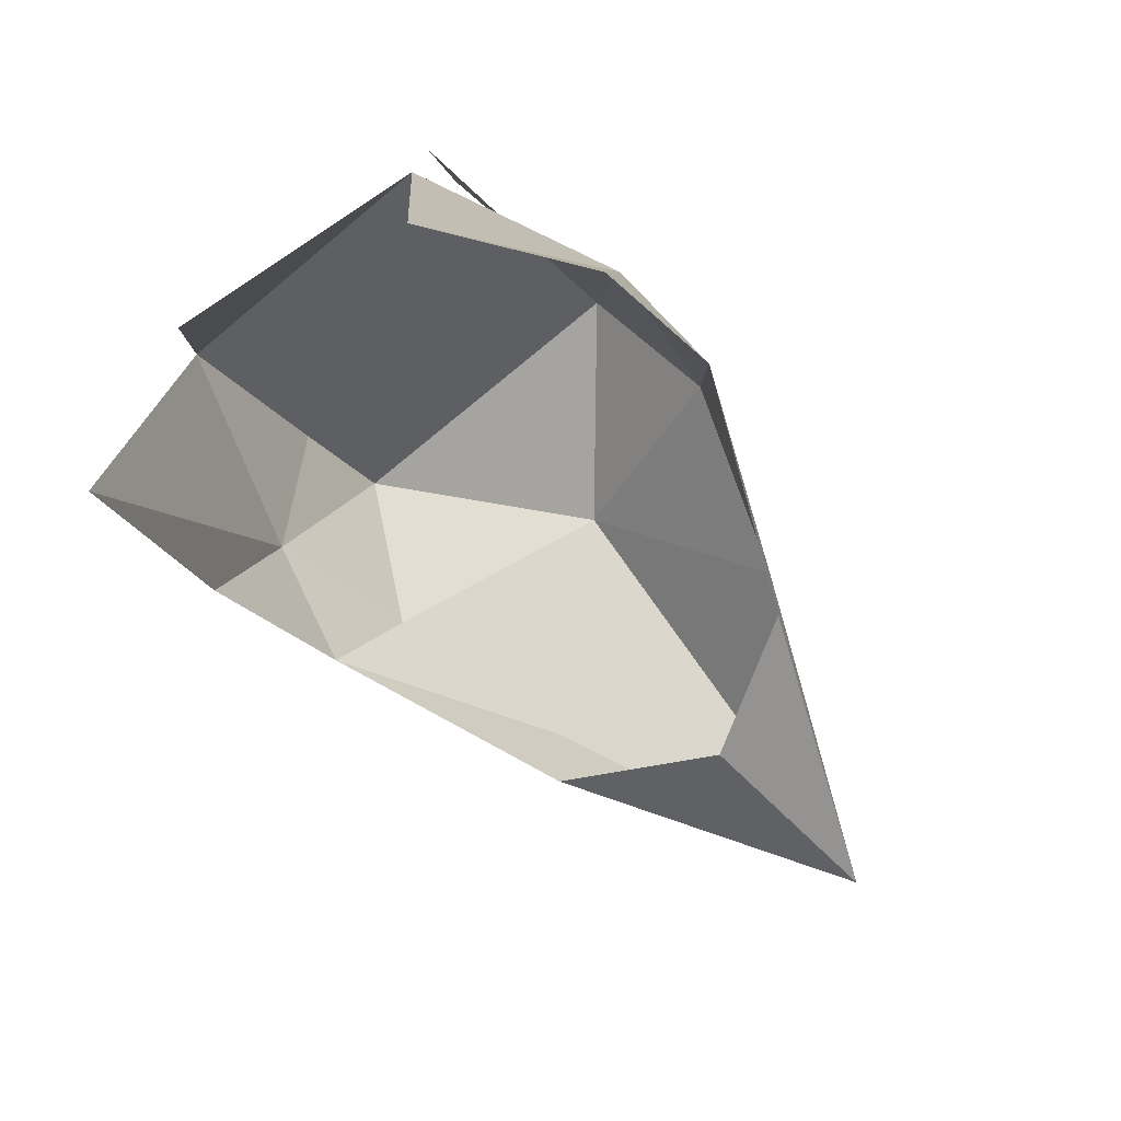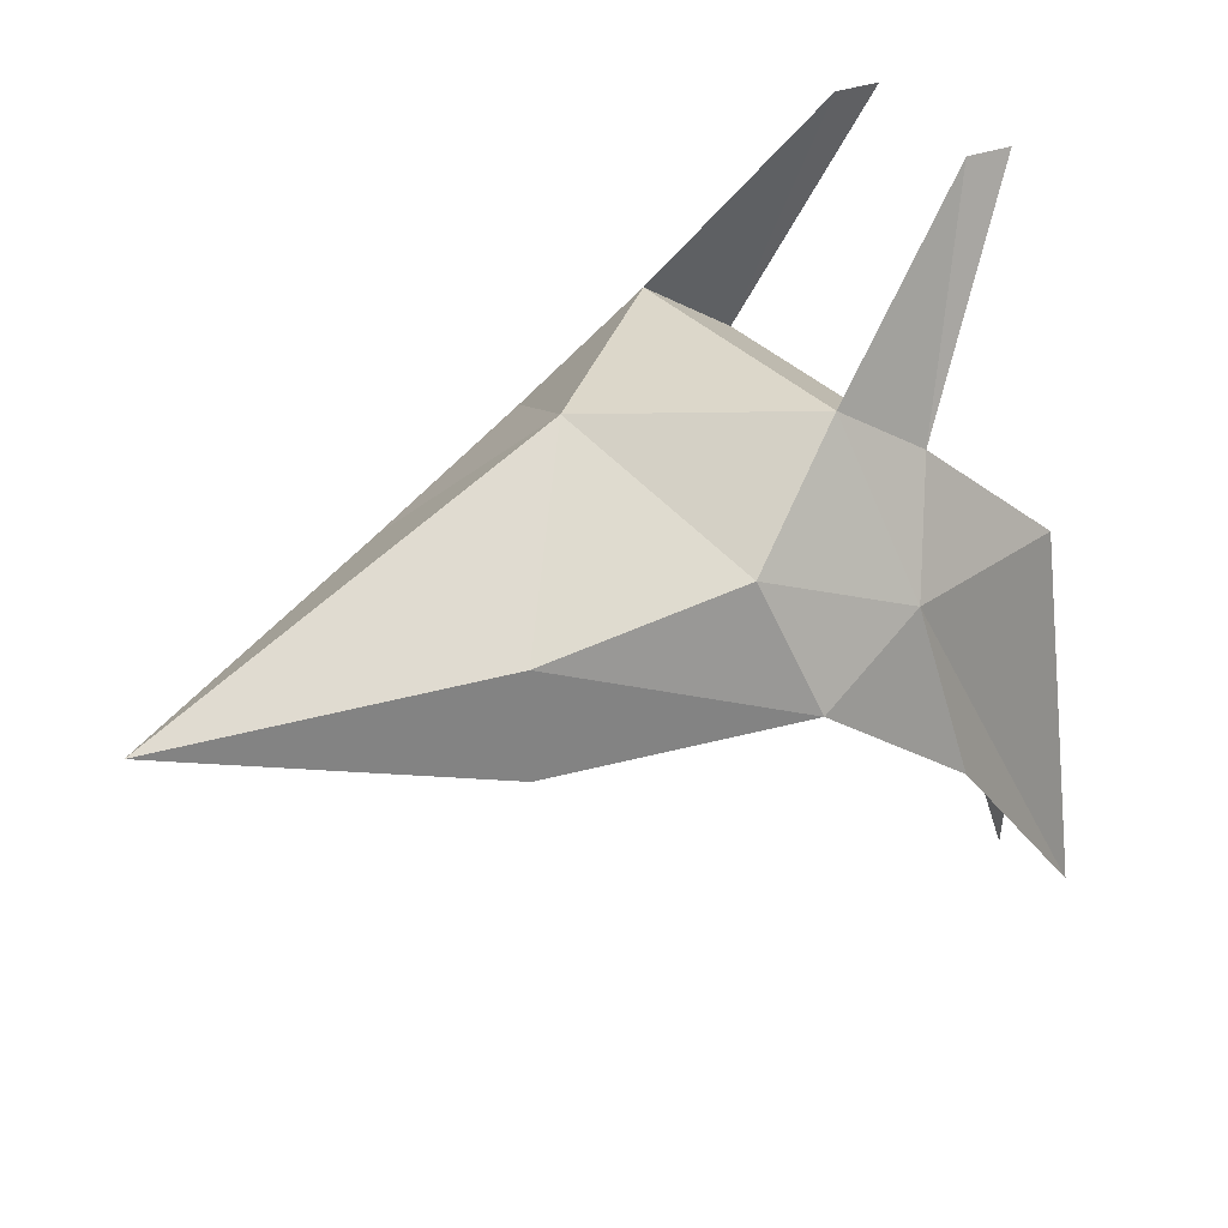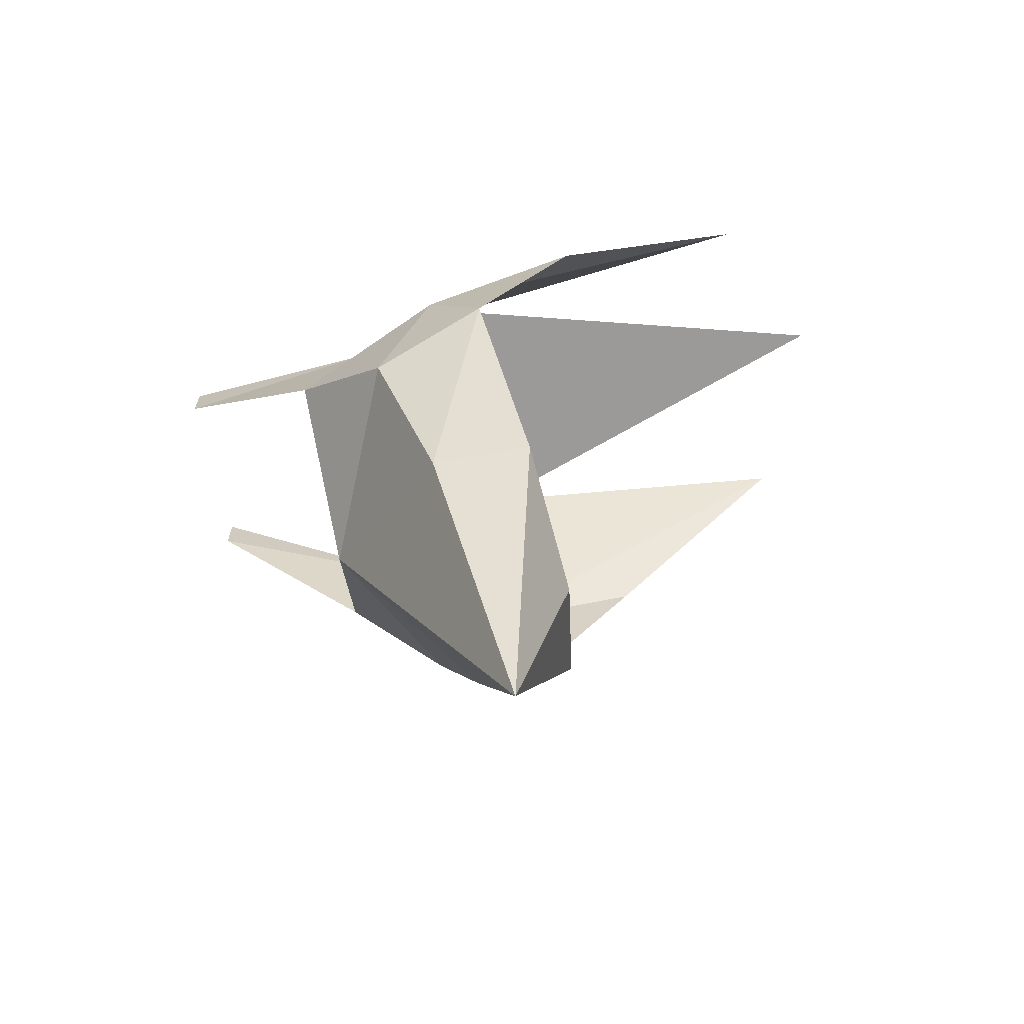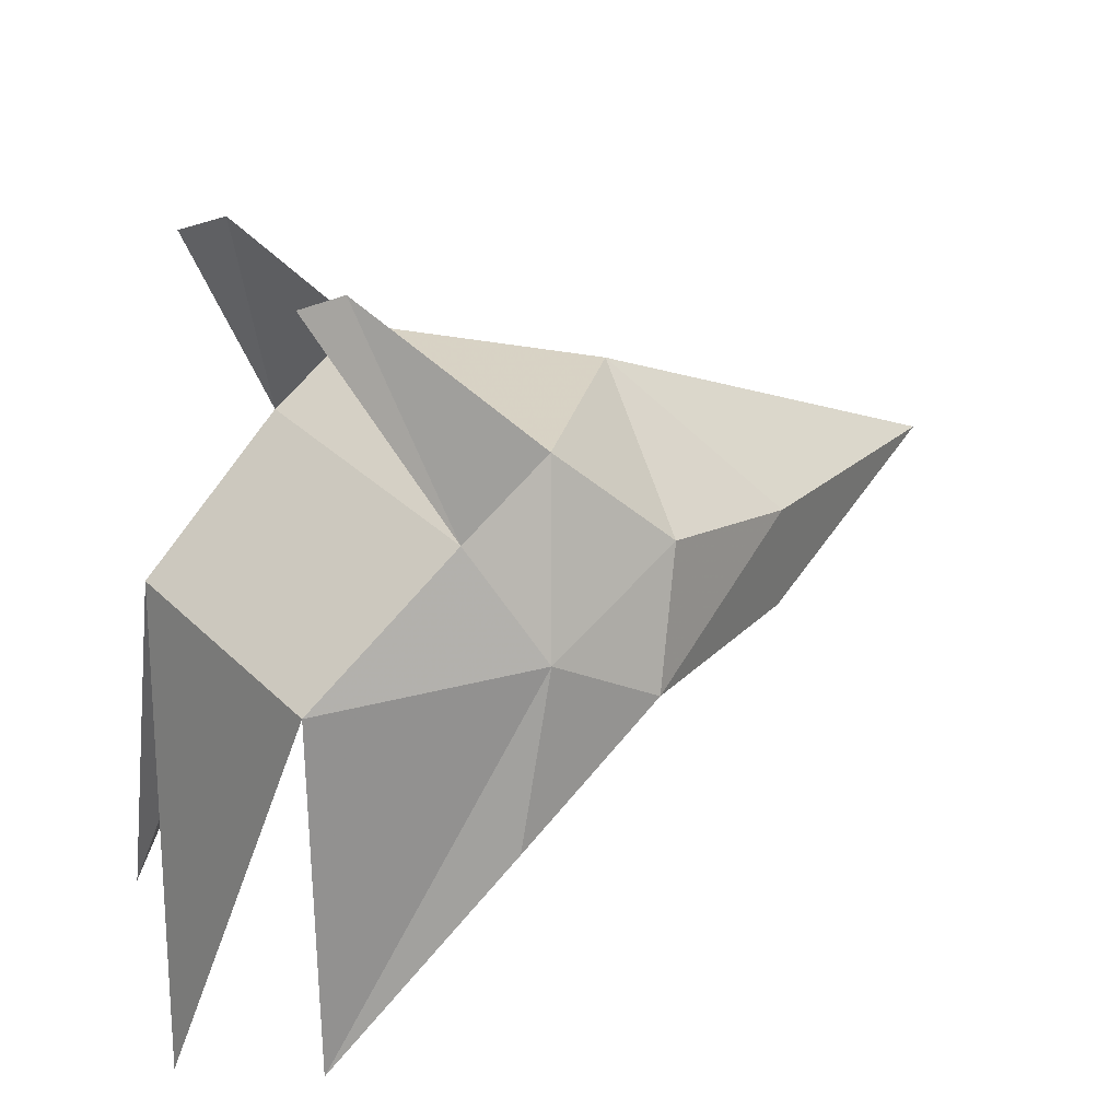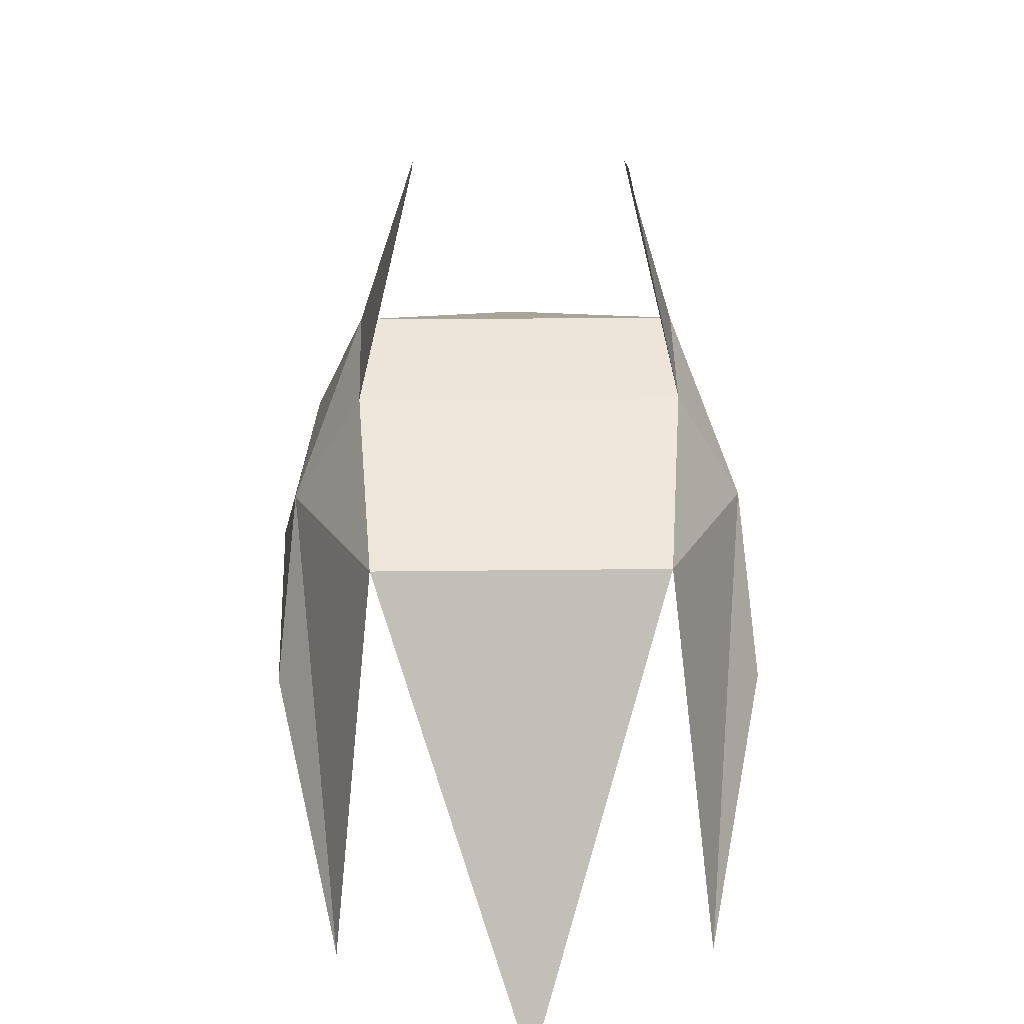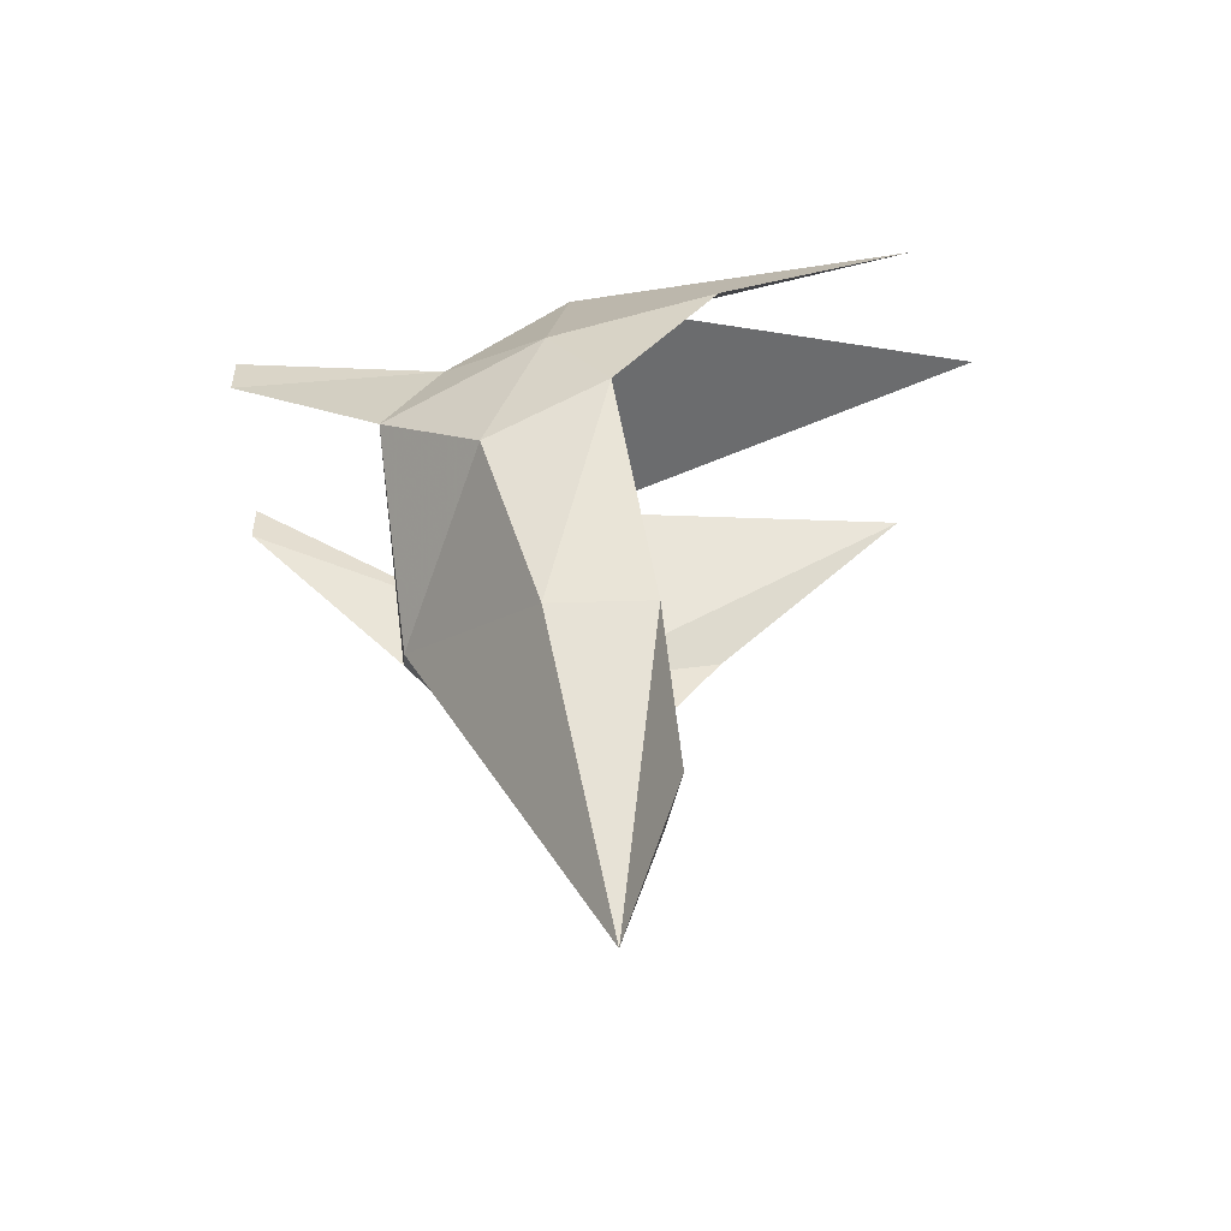
<metadata>
{"format":"obj","ext":"obj","renderer":"f3d","projection":"perspective","resolution":1024,"background":"white","views":[{"elev":-68.2,"azim":40.2,"up":"+Y"},{"elev":29.3,"azim":-121.0,"up":"+Y"},{"elev":-67.1,"azim":-79.9,"up":"+Z"},{"elev":31.8,"azim":53.5,"up":"+Y"},{"elev":14.9,"azim":-1.8,"up":"+Y"},{"elev":-52.9,"azim":-88.3,"up":"+Z"}]}
</metadata>
<code>
v 0.1172 0.8984 0.2344
v 0.1953 0.6719 0.02344
v 0.1953 0.5938 0.1484
v 0.1172 0.8984 0.2969
v -0.2031 0.6719 0.02344
v 0 0.6406 -0.2031
v 0.25 0.5312 -0.1172
v 0.2812 0.4531 0.08594
v -0.2031 0.5938 0.1484
v -0.1328 0.8984 0.2344
v -0.2891 0.4531 0.08594
v -0.2656 0.5312 -0.1172
v -0.1875 0.4297 0.3516
v -0.2344 -0.04688 0.3828
v -0.3125 0.2266 0.1484
v -0.3125 0.3672 -0.05469
v 0.3047 0.3672 -0.05469
v 0.1719 0.4531 -0.3516
v 0.1719 0.3125 -0.3516
v 0.3047 0.2266 0.1484
v 0.2266 -0.04688 0.3828
v 0.1719 0.4297 0.3516
v 0 0.3672 -0.7422
v 0 0.2891 -0.4453
v -0.1875 0.4531 -0.3516
v -0.1875 0.3125 -0.3516
v -0.1328 0.8984 0.2969
v 0 -0.1562 0.4688
f 1 2 3
f 1 3 4
f 1 4 3
f 1 3 2
f 2 3 5
f 2 5 6
f 2 6 7
f 2 7 8
f 2 8 3
f 2 3 8
f 2 8 7
f 2 7 6
f 2 6 5
f 2 5 9
f 2 9 3
f 3 9 5
f 5 9 10
f 5 10 9
f 5 9 11
f 5 11 12
f 5 12 6
f 5 6 12
f 5 12 11
f 5 11 9
f 9 11 13
f 9 13 11
f 11 13 14
f 11 14 15
f 11 15 16
f 11 16 12
f 11 12 16
f 11 16 15
f 11 15 14
f 11 14 13
f 17 7 18
f 17 18 19
f 17 19 18
f 17 18 7
f 17 7 8
f 17 8 7
f 8 17 20
f 8 20 21
f 8 21 22
f 8 22 3
f 8 3 22
f 8 22 21
f 8 21 20
f 8 20 17
f 19 18 23
f 19 23 24
f 19 24 23
f 19 23 18
f 18 23 6
f 18 6 23
f 23 6 25
f 23 25 26
f 23 26 24
f 23 24 26
f 23 26 25
f 23 25 6
f 6 25 12
f 6 12 25
f 25 12 16
f 25 16 26
f 25 26 16
f 25 16 12
f 10 27 9
f 10 9 27
f 28 13 22
f 28 22 13
f 13 22 3
f 13 3 9
f 13 9 22
f 22 9 3
f 7 6 18
f 7 18 6

</code>
